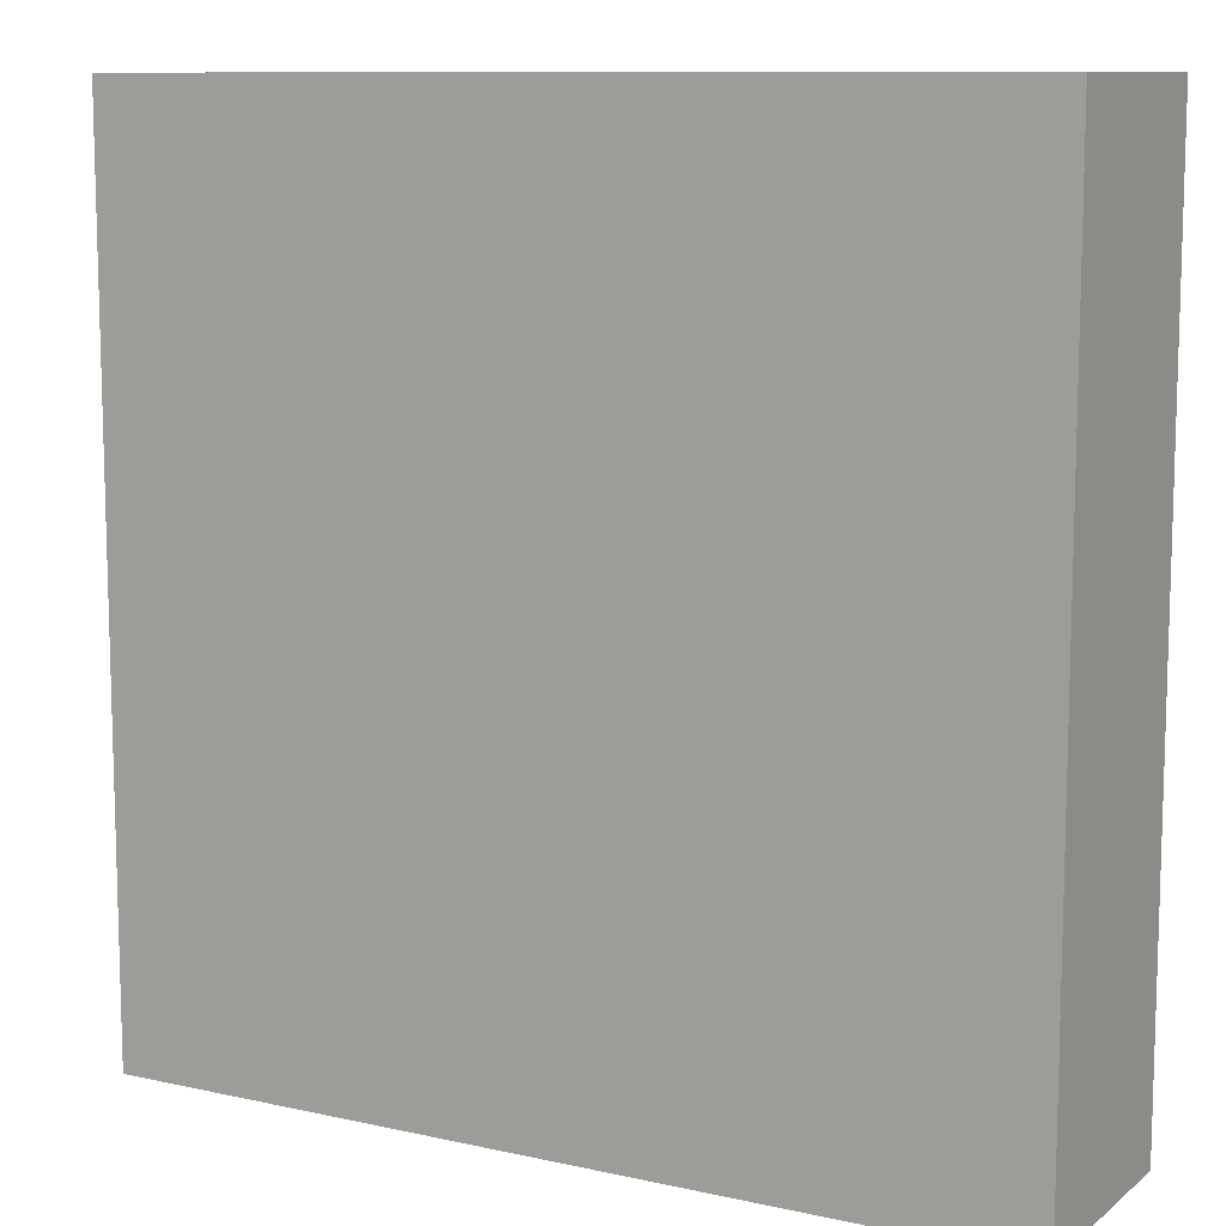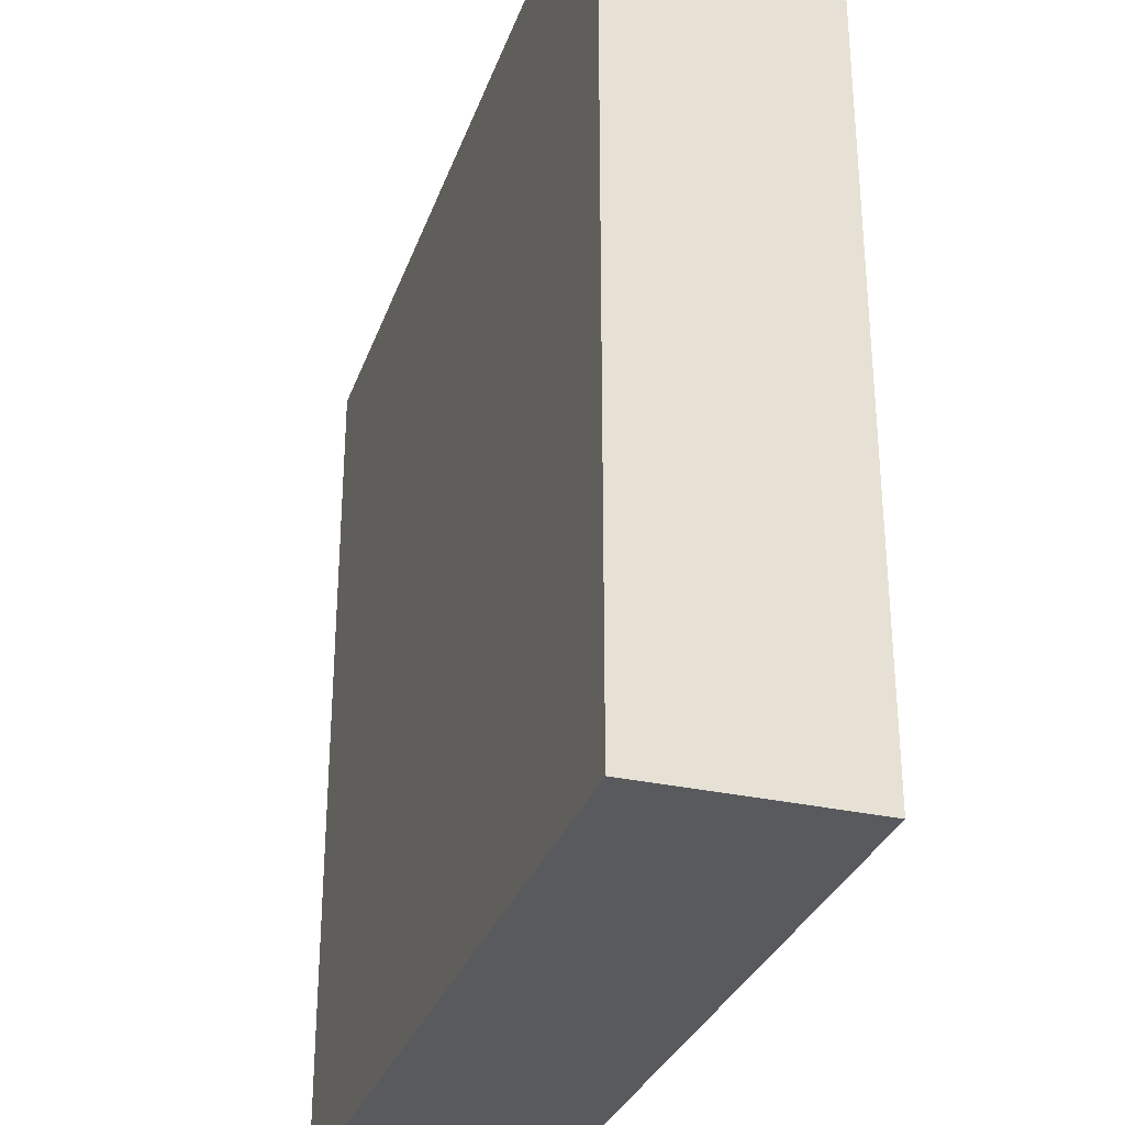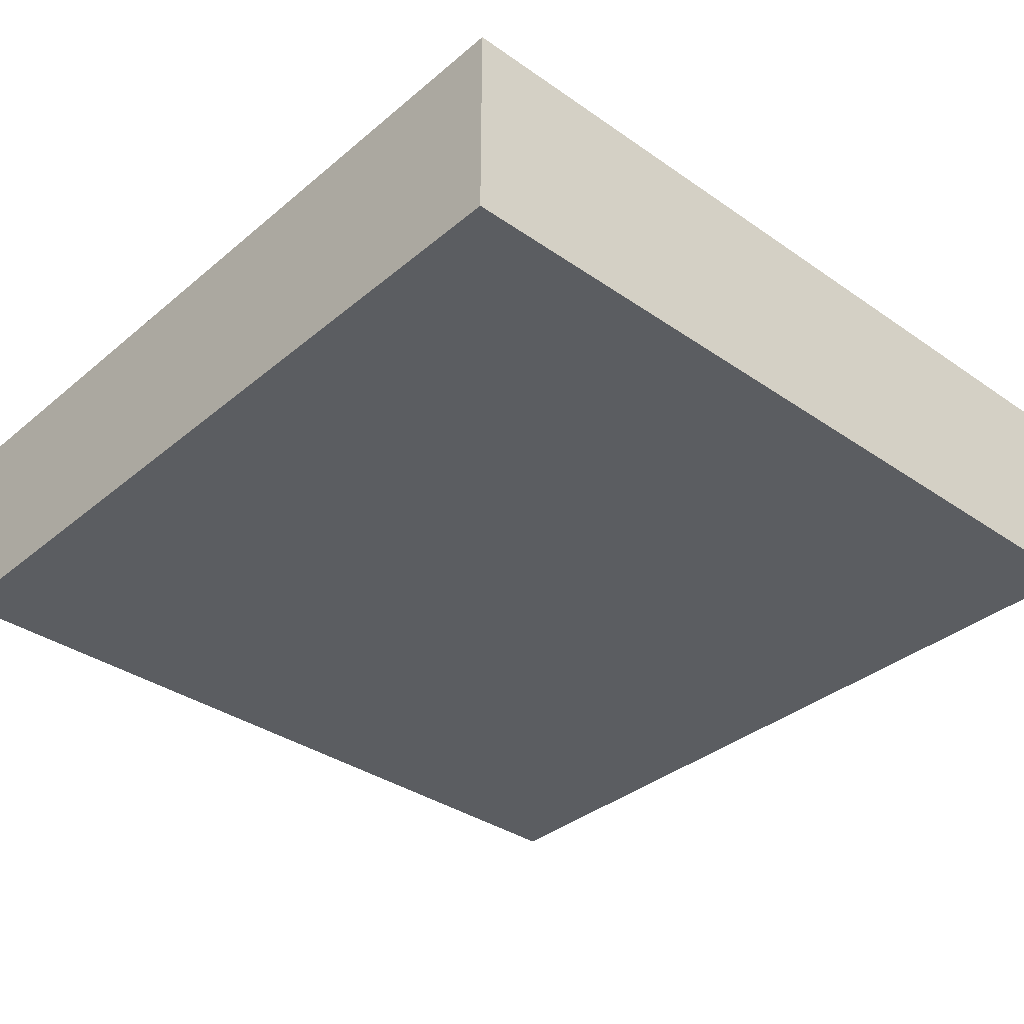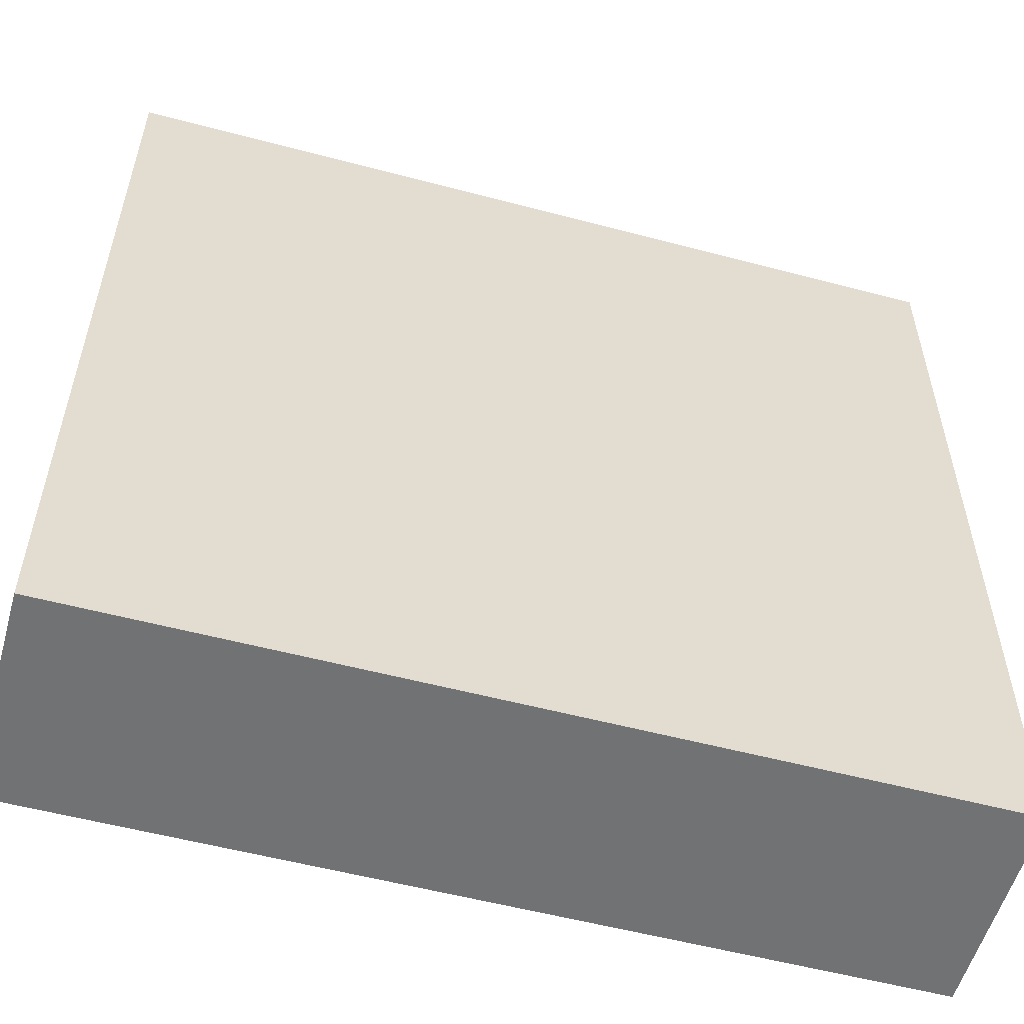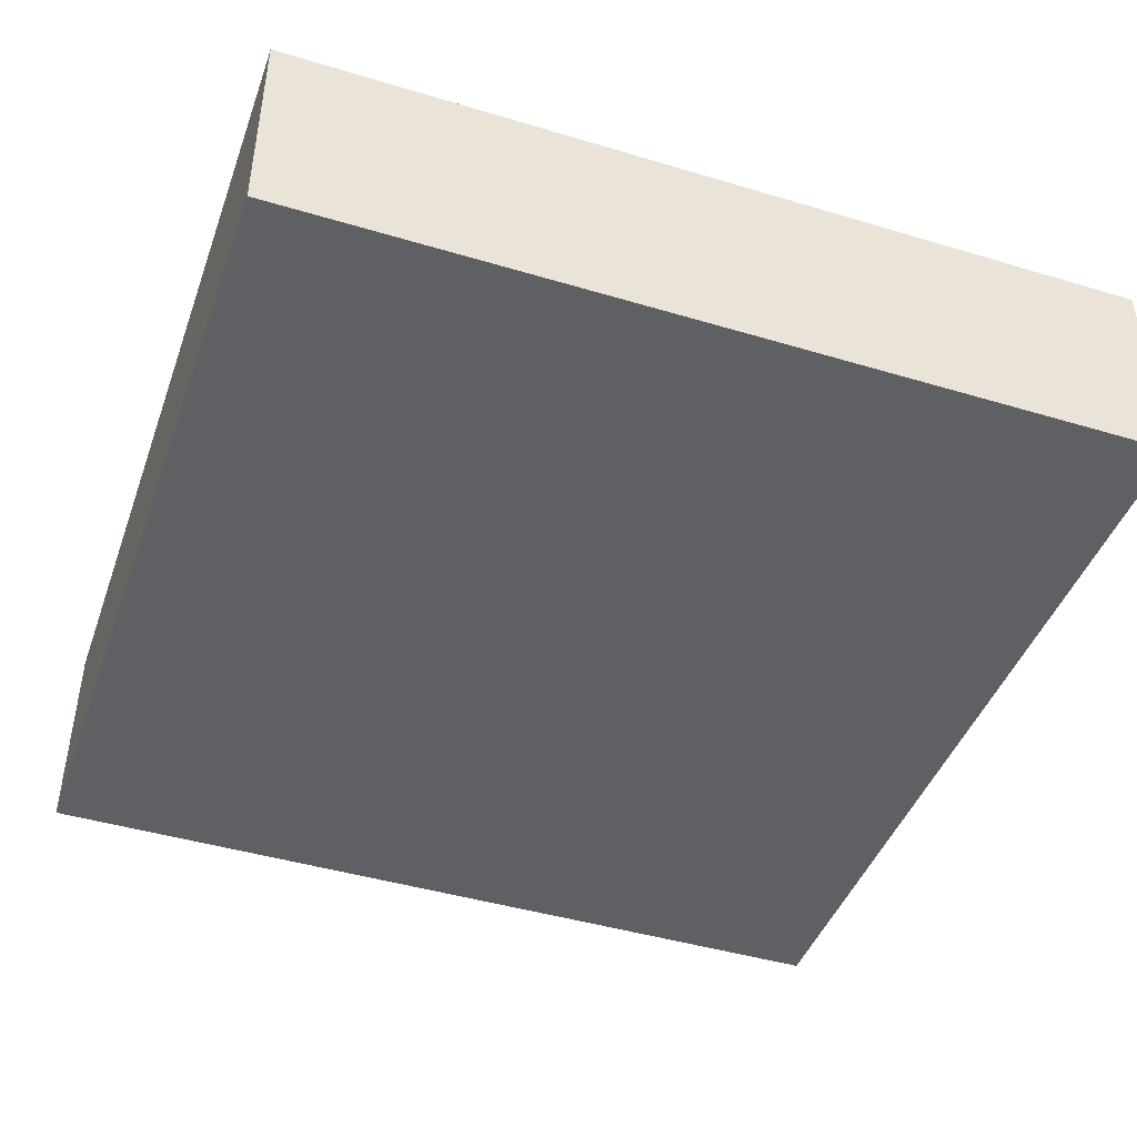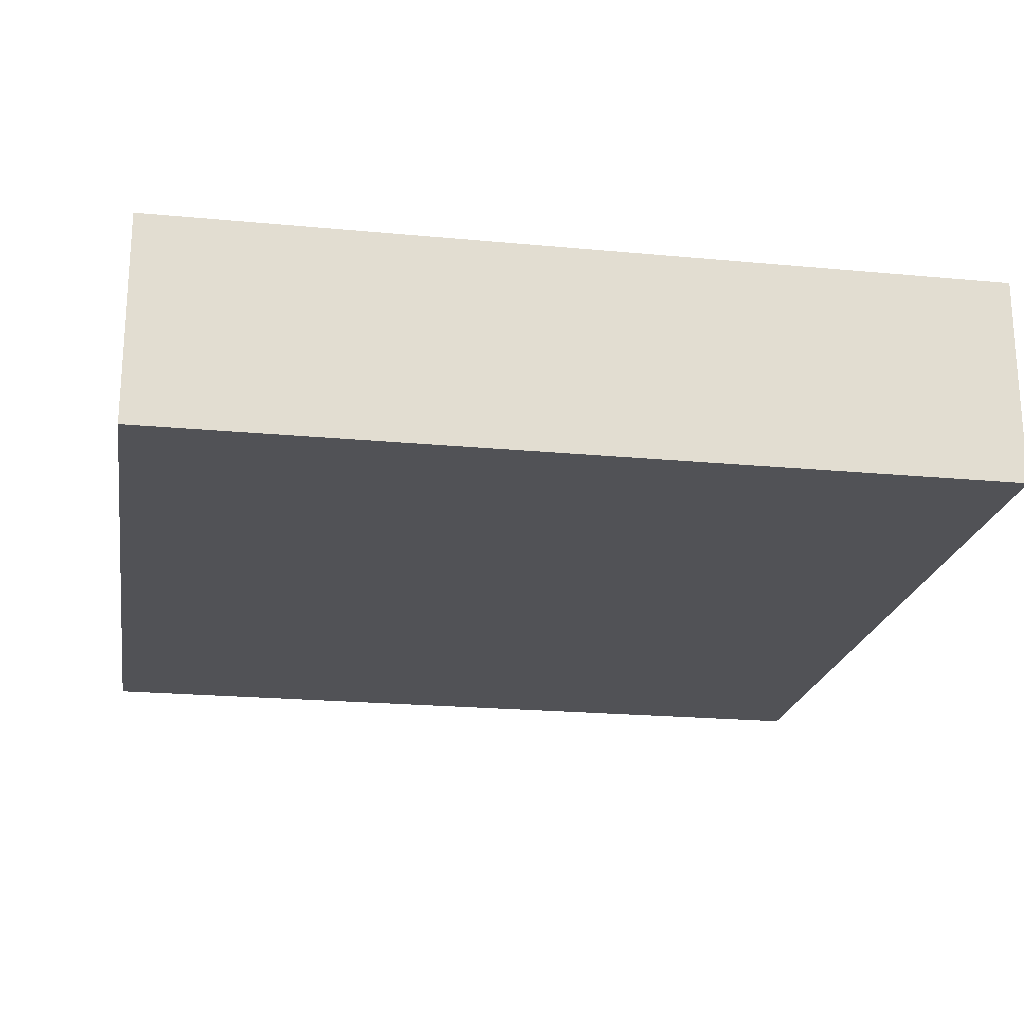
<metadata>
{"format":"obj","ext":"obj","renderer":"f3d","projection":"perspective","resolution":1024,"background":"white","views":[{"elev":10.3,"azim":29.2,"up":"+Z"},{"elev":-31.0,"azim":-107.7,"up":"+Z"},{"elev":-35.6,"azim":-42.4,"up":"+Y"},{"elev":-55.5,"azim":-15.6,"up":"+Z"},{"elev":-44.3,"azim":160.7,"up":"+Y"},{"elev":-21.2,"azim":-9.5,"up":"+Y"}]}
</metadata>
<code>
v  1 0 1
v  -1 0 1
v  -1 0 -1
v  1 0 -1
v  -1 0.5 -1
v  -1 0.5 1
v  1 0.5 1
v  1 0.5 -1
g StaticMaterial
f 1 2 3
f 3 4 1
f 5 6 7
f 7 8 5
f 3 5 8
f 8 4 3
f 2 6 5
f 5 3 2
f 1 7 6
f 6 2 1
f 4 8 7
f 7 1 4

</code>
